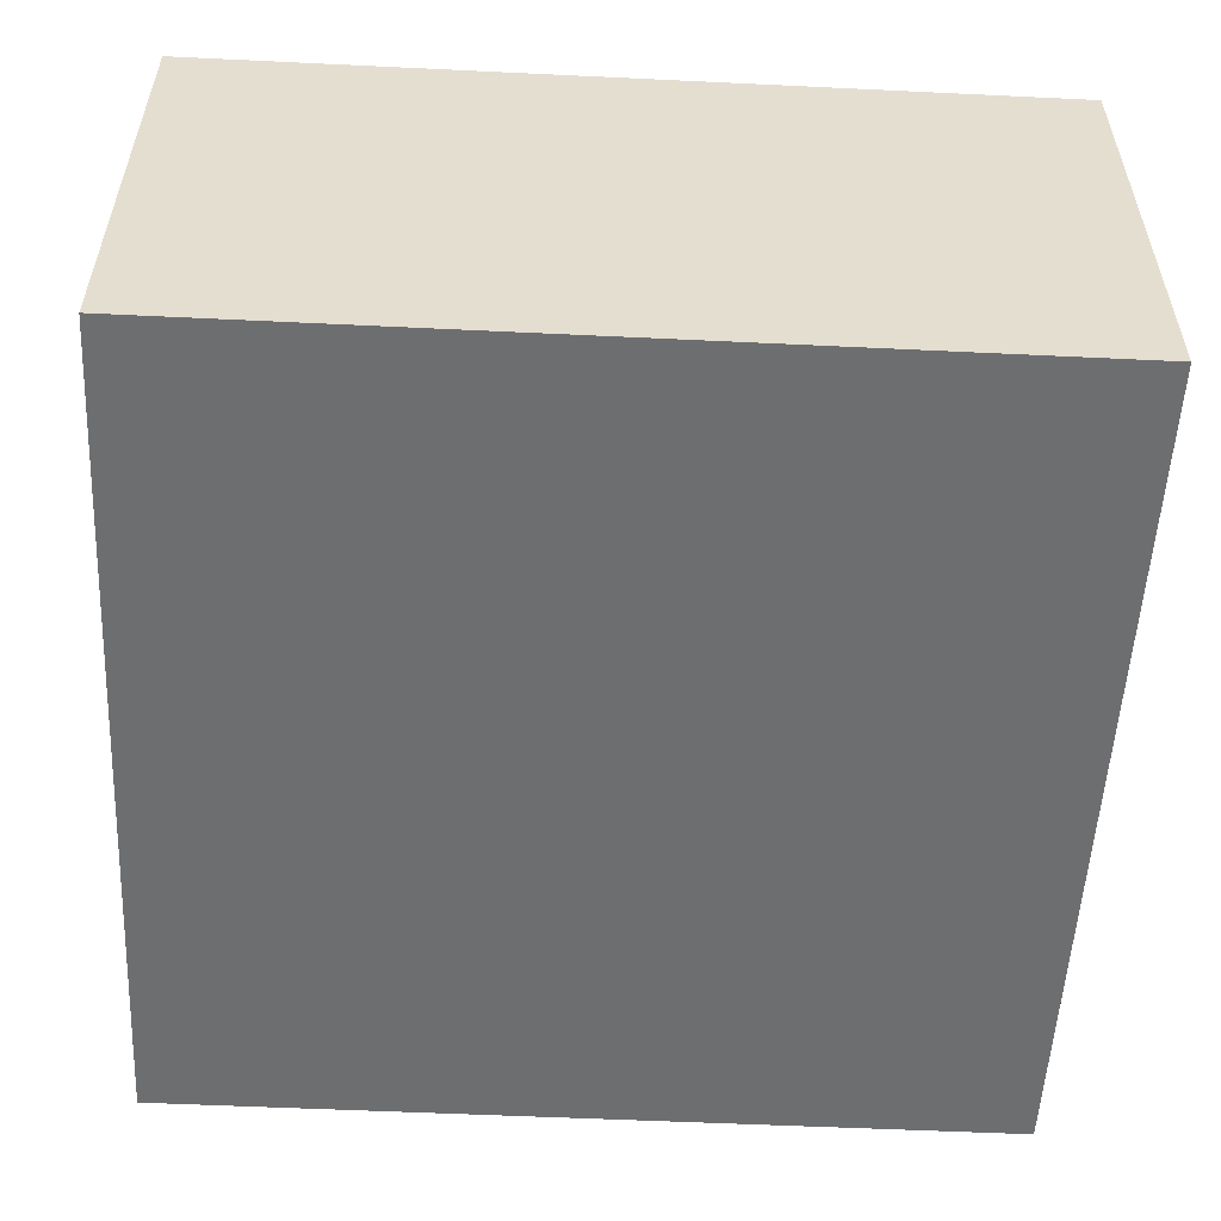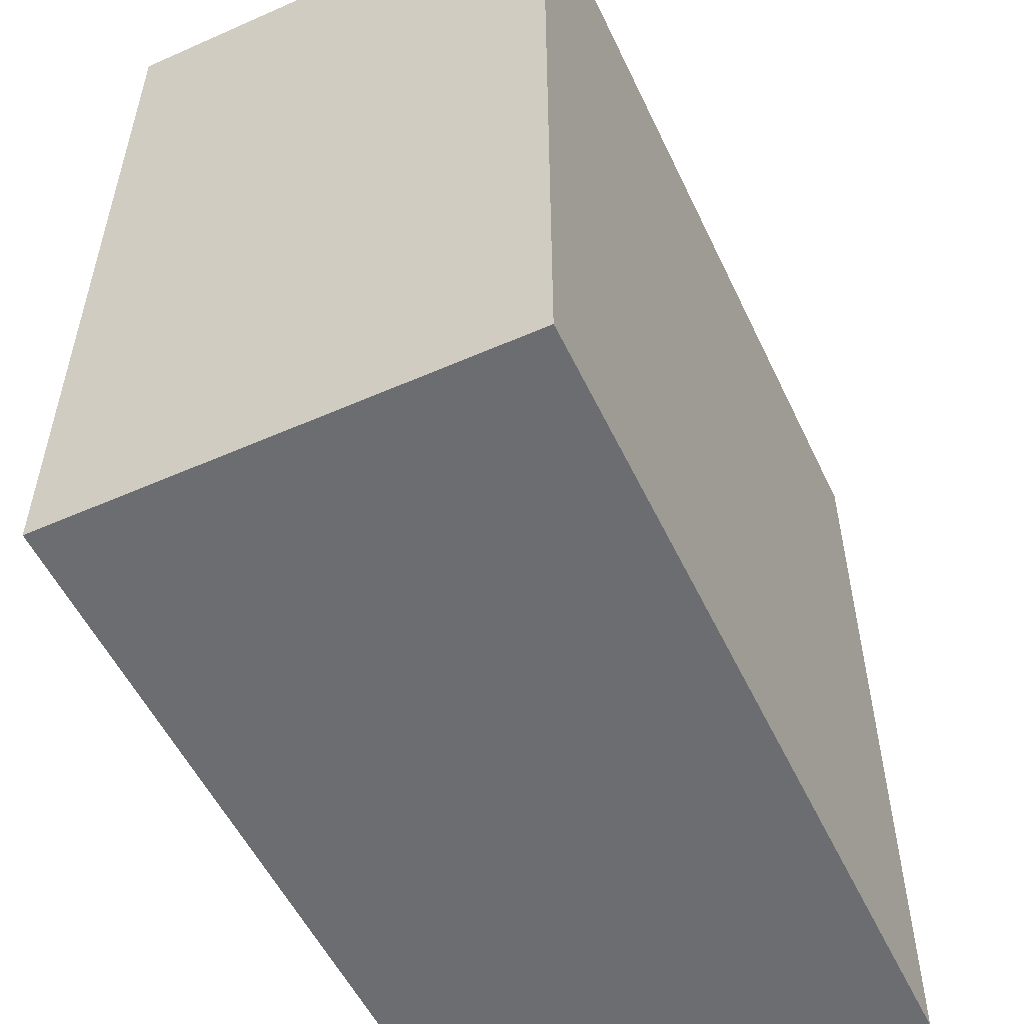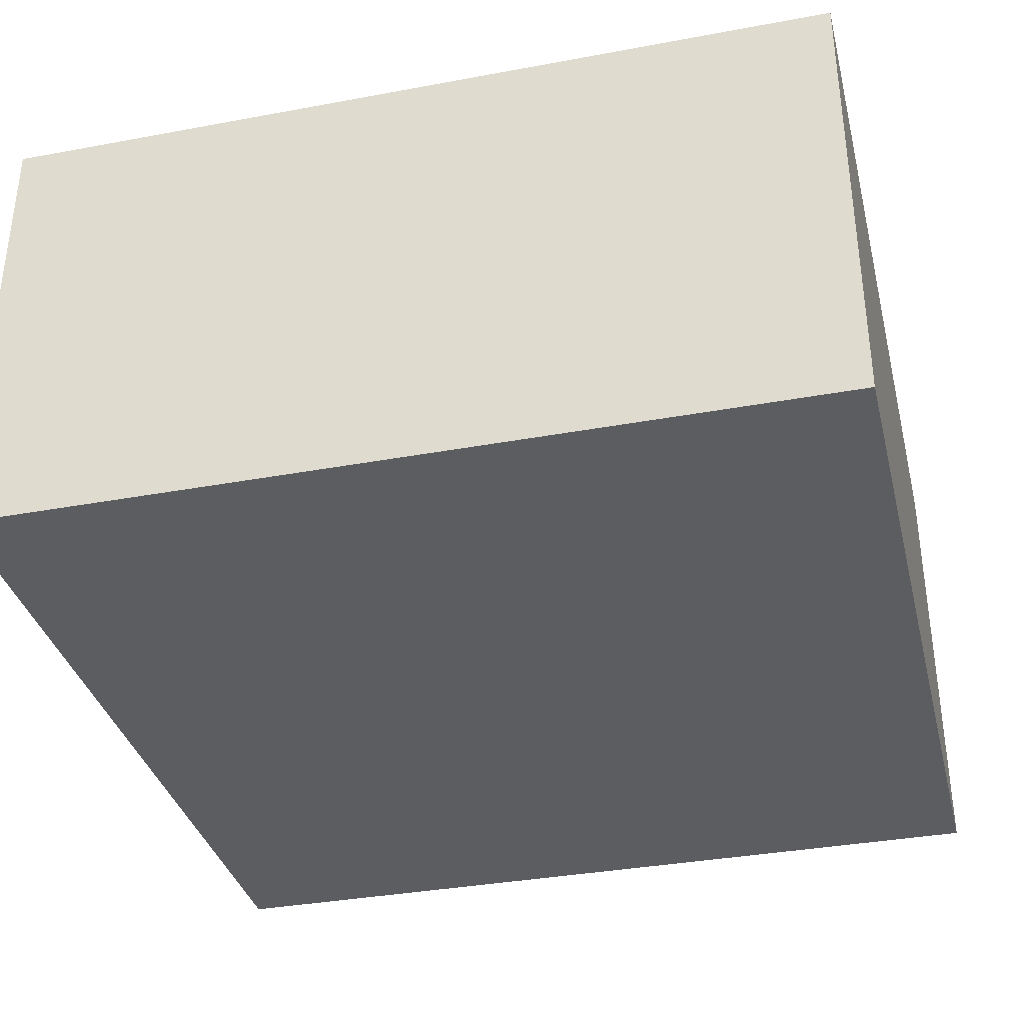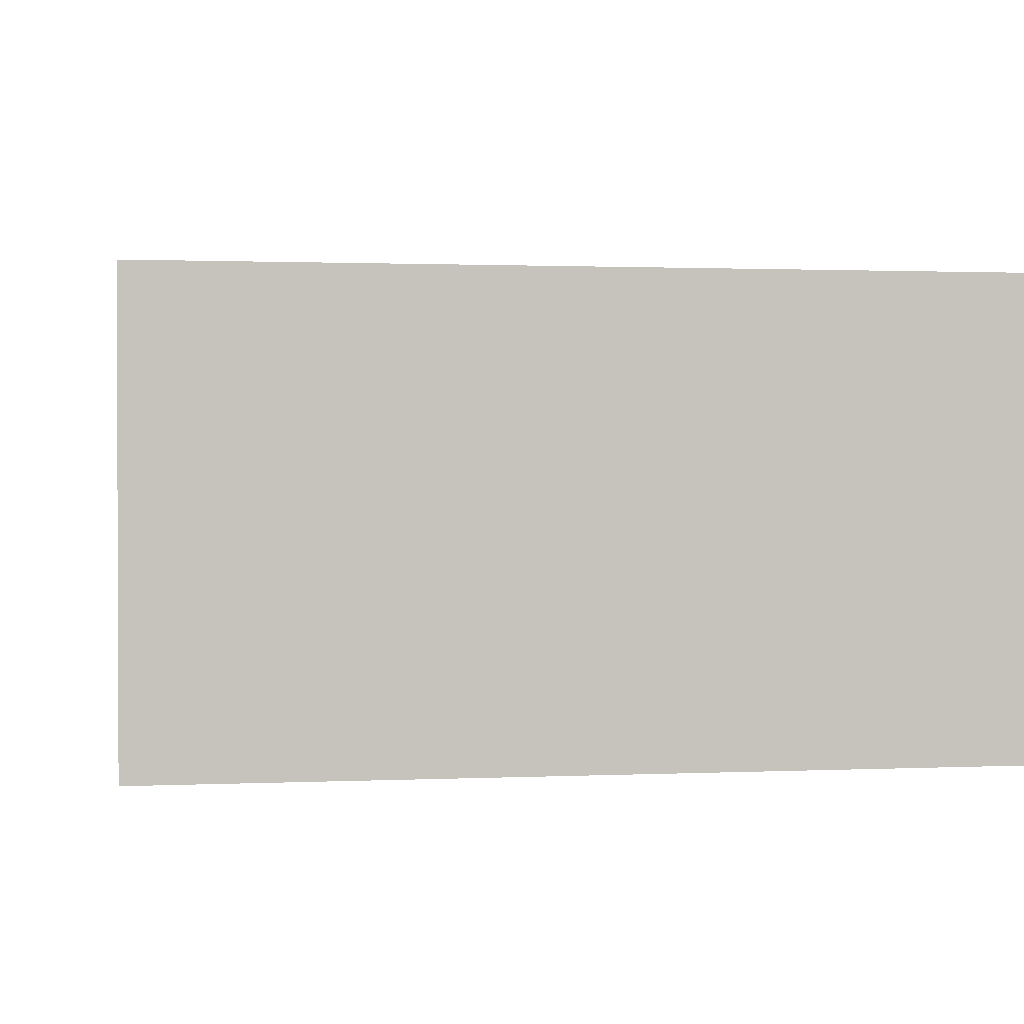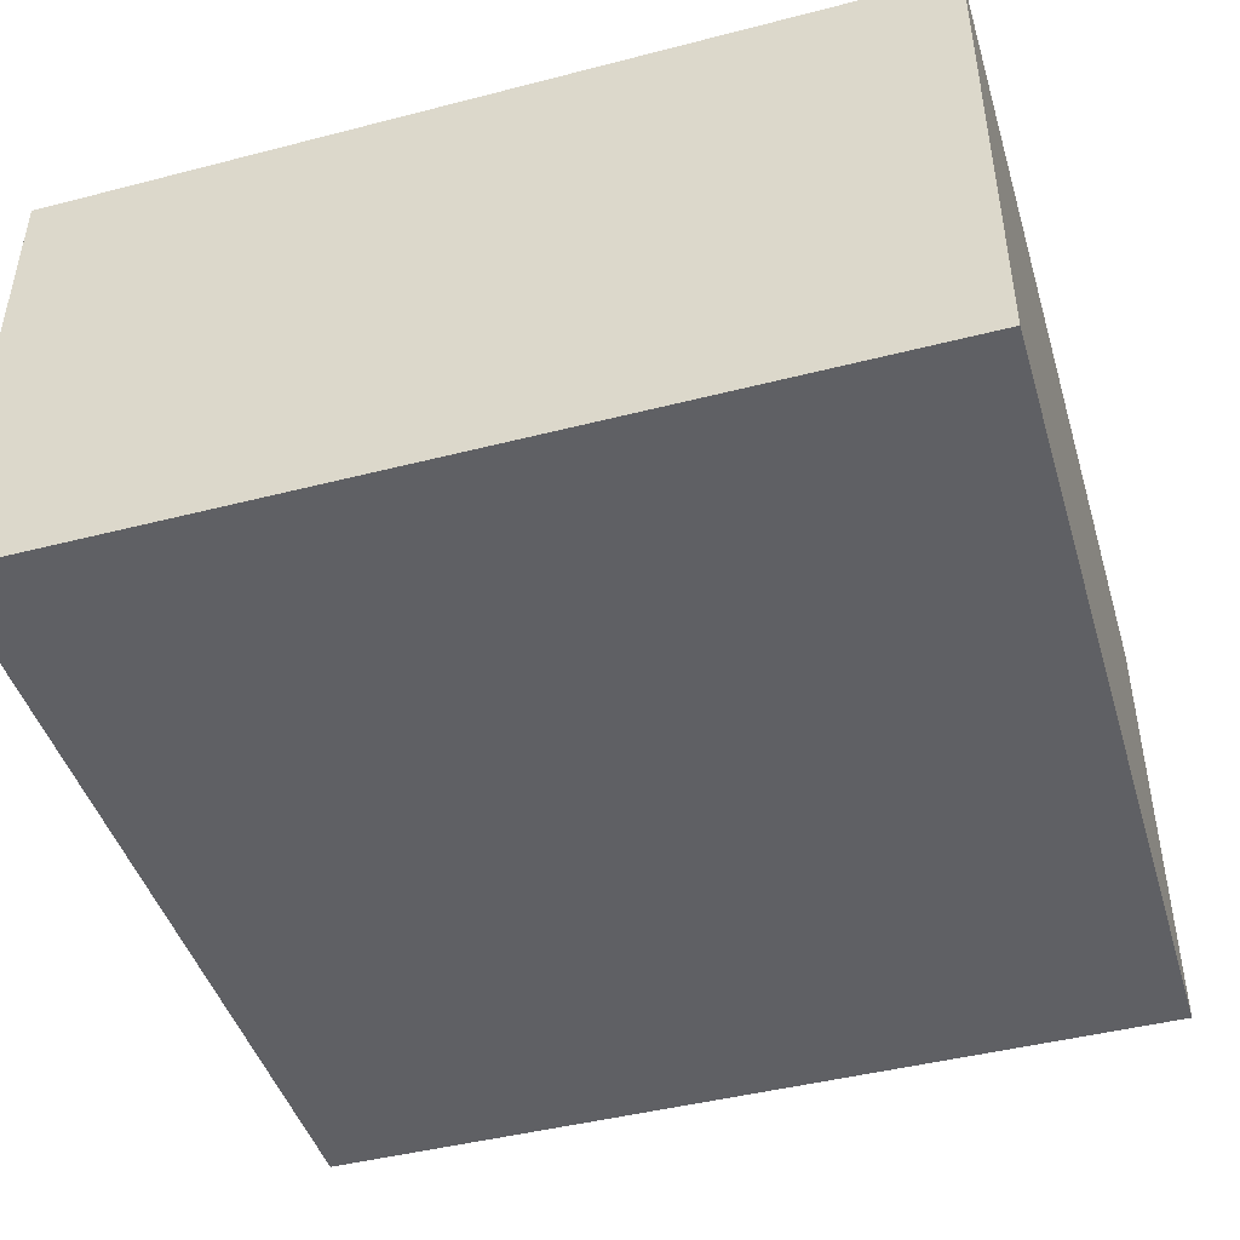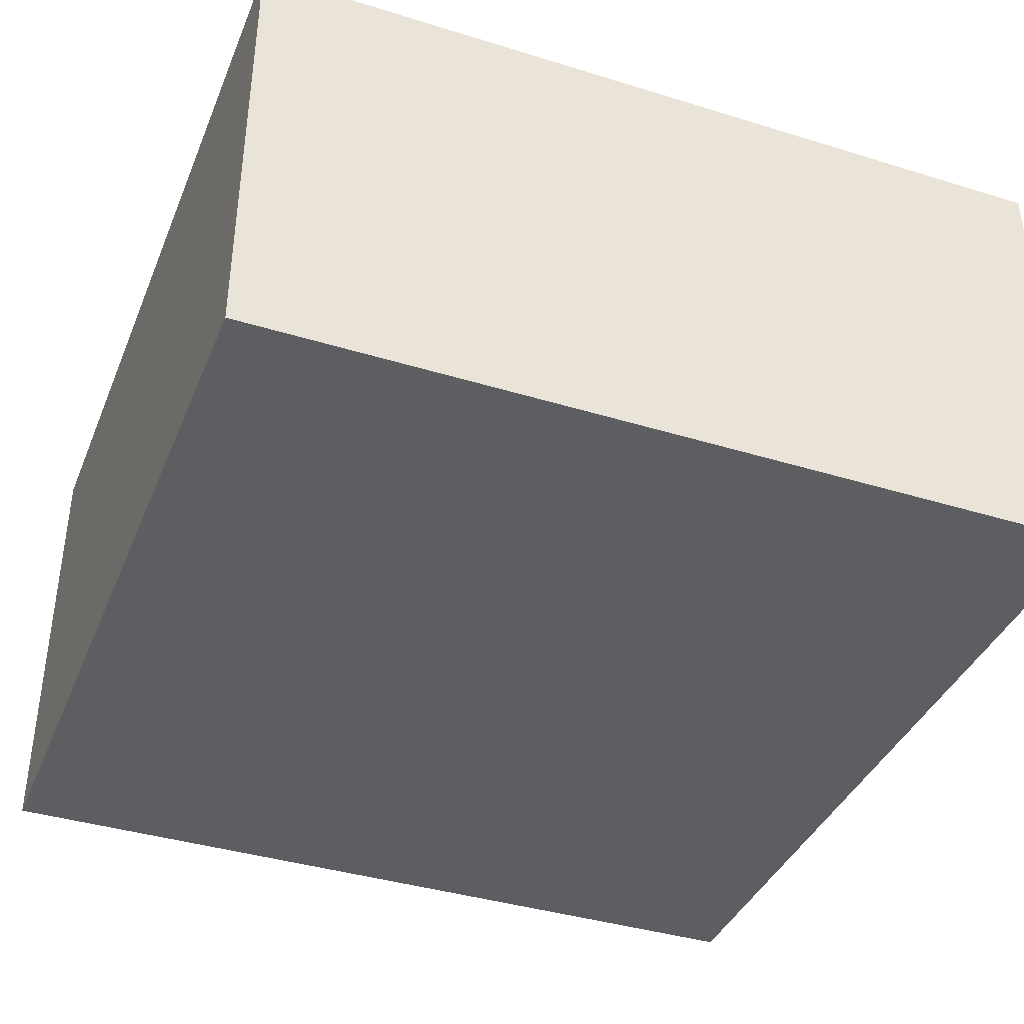
<metadata>
{"format":"obj","ext":"obj","renderer":"f3d","projection":"perspective","resolution":1024,"background":"white","views":[{"elev":-54.3,"azim":177.1,"up":"+Y"},{"elev":-54.0,"azim":115.1,"up":"+Z"},{"elev":-35.4,"azim":-166.2,"up":"+Y"},{"elev":1.2,"azim":-99.4,"up":"+Y"},{"elev":-45.2,"azim":16.6,"up":"+Y"},{"elev":-39.1,"azim":-21.1,"up":"+Y"}]}
</metadata>
<code>
v 1 0 1
v 1 0 0
v 1 0.55 0
v 1 0.55 1
v 0 0 1
v 0 0 0
v 0 0.55 1
v 0 0.55 0
g Mesh1 Group1 Model
f 2 4 1
f 2 3 4
f 2 5 6
f 2 1 5
f 5 4 7
f 5 1 4
f 5 8 6
f 5 7 8
f 7 3 8
f 7 4 3
f 2 8 3
f 2 6 8

</code>
